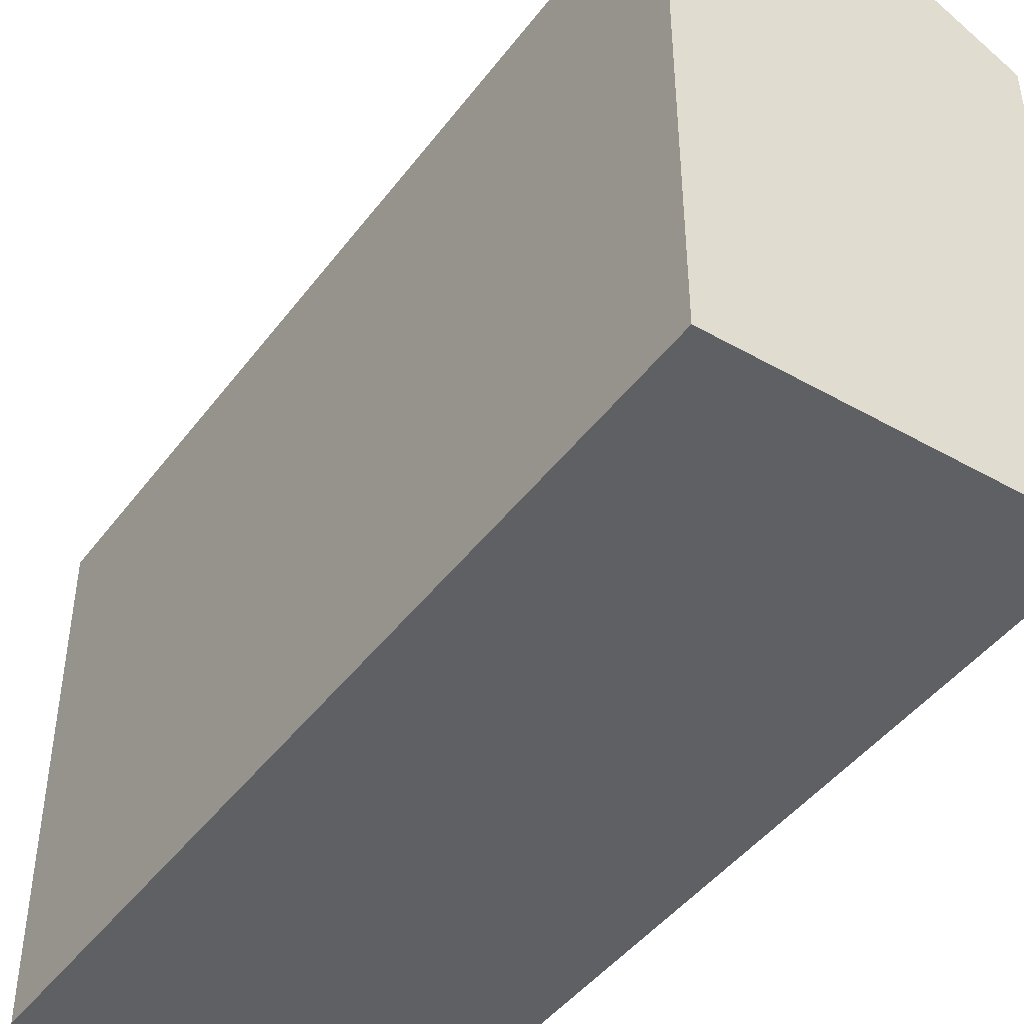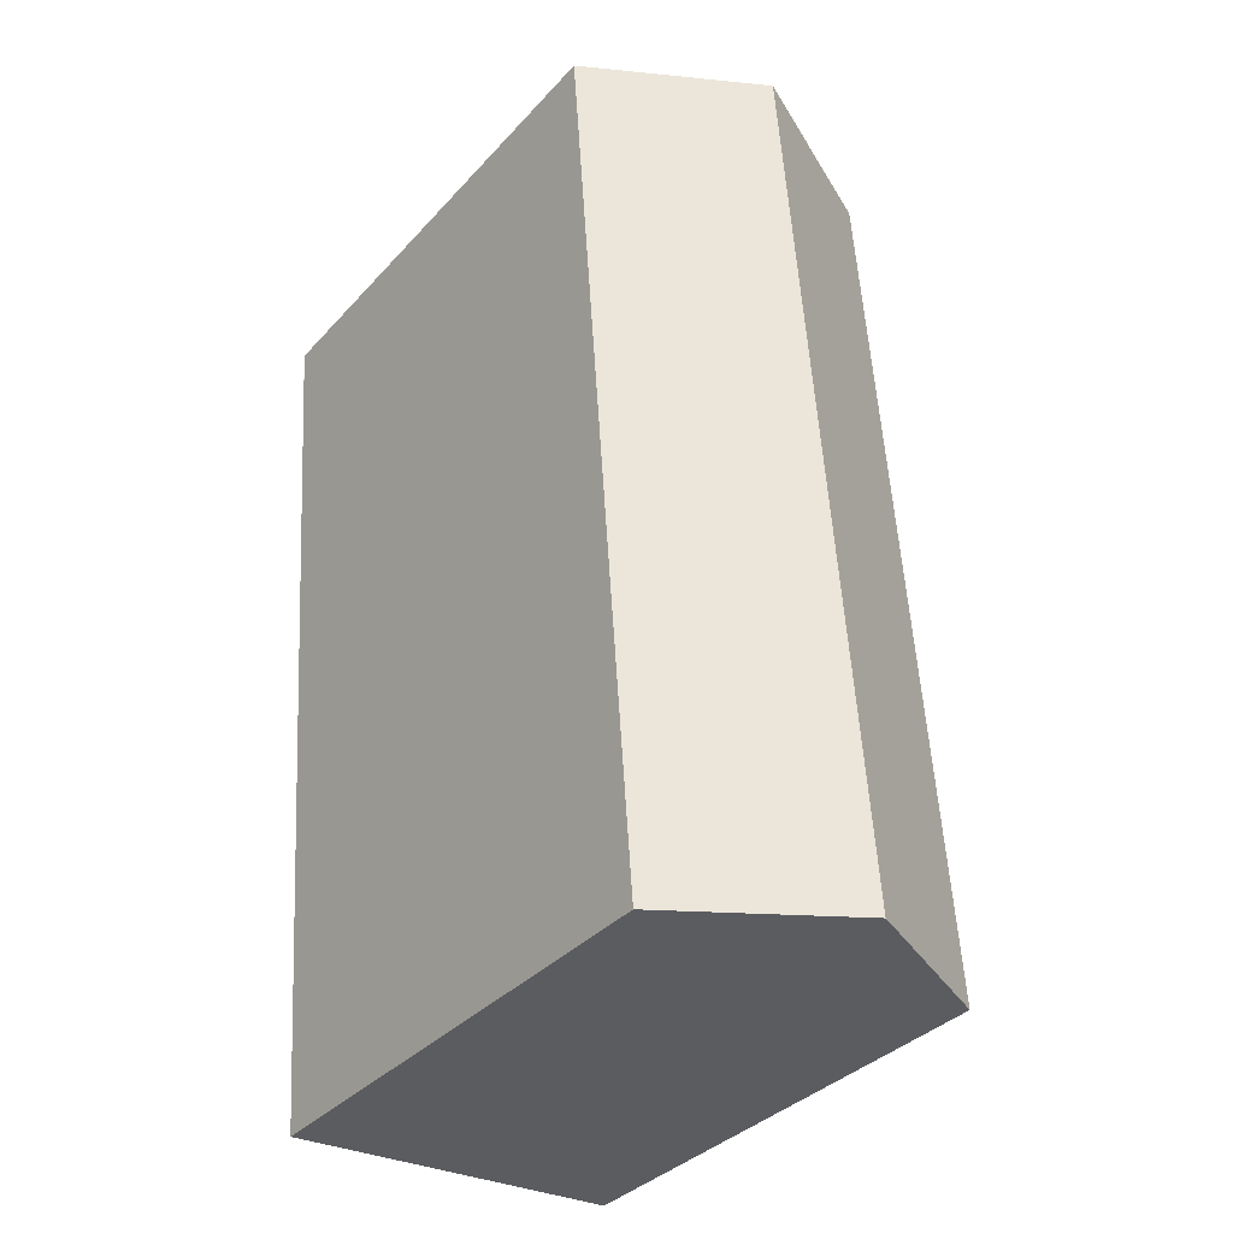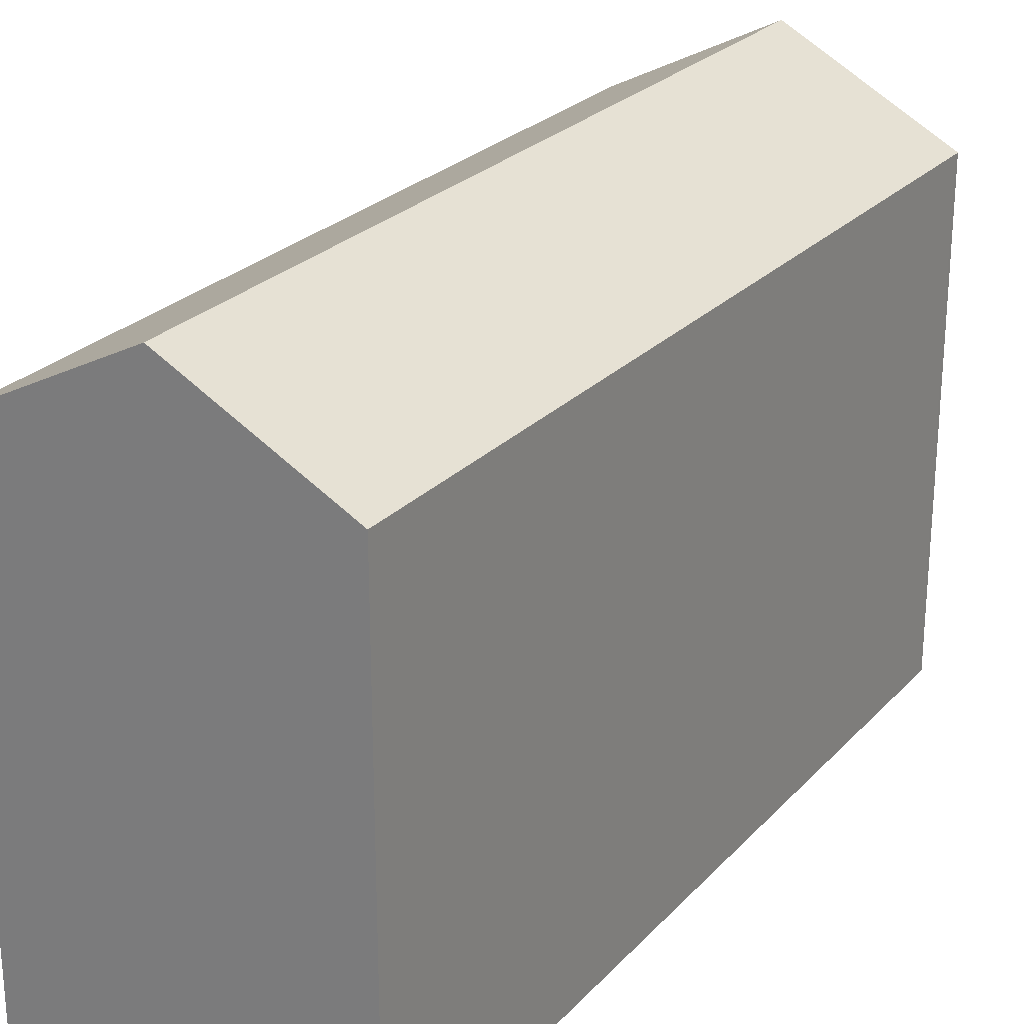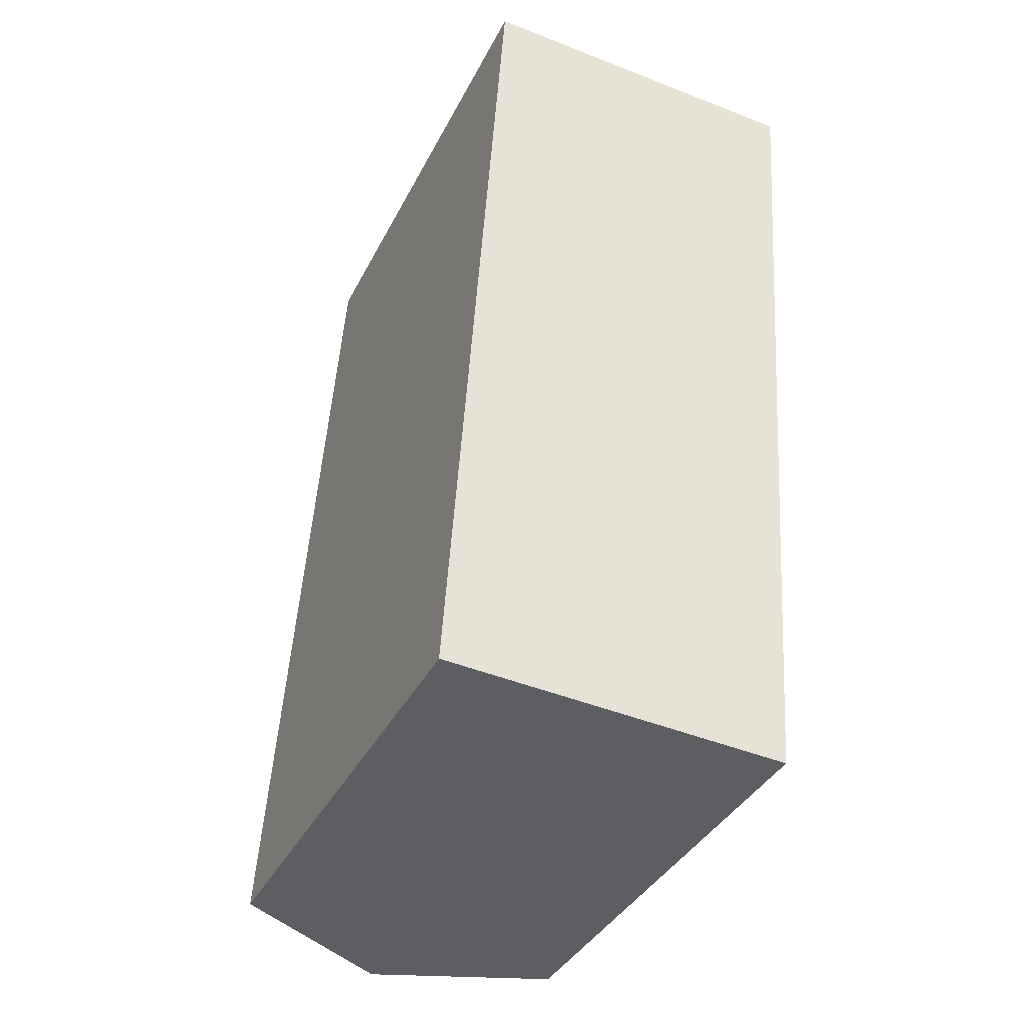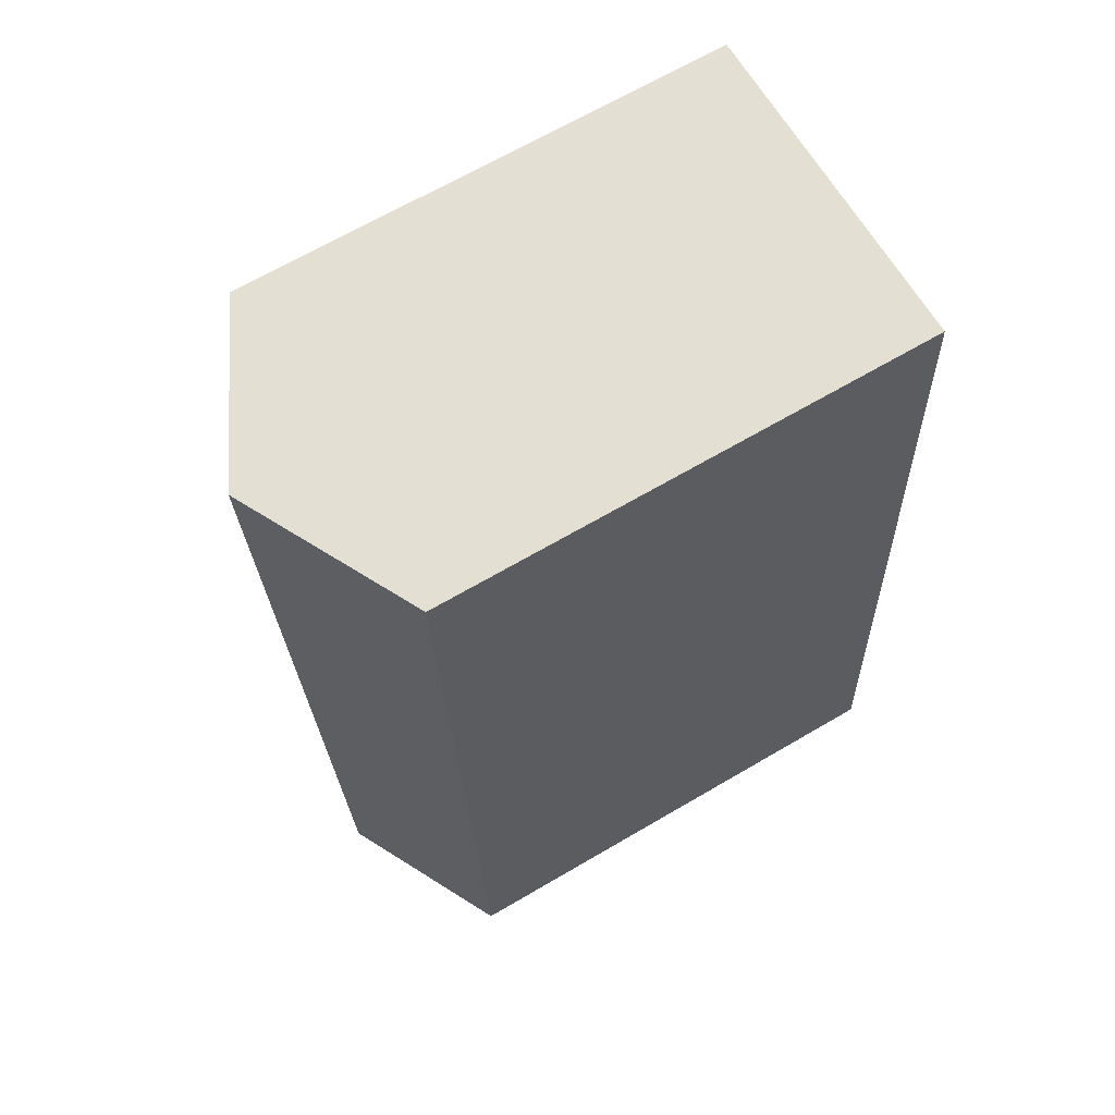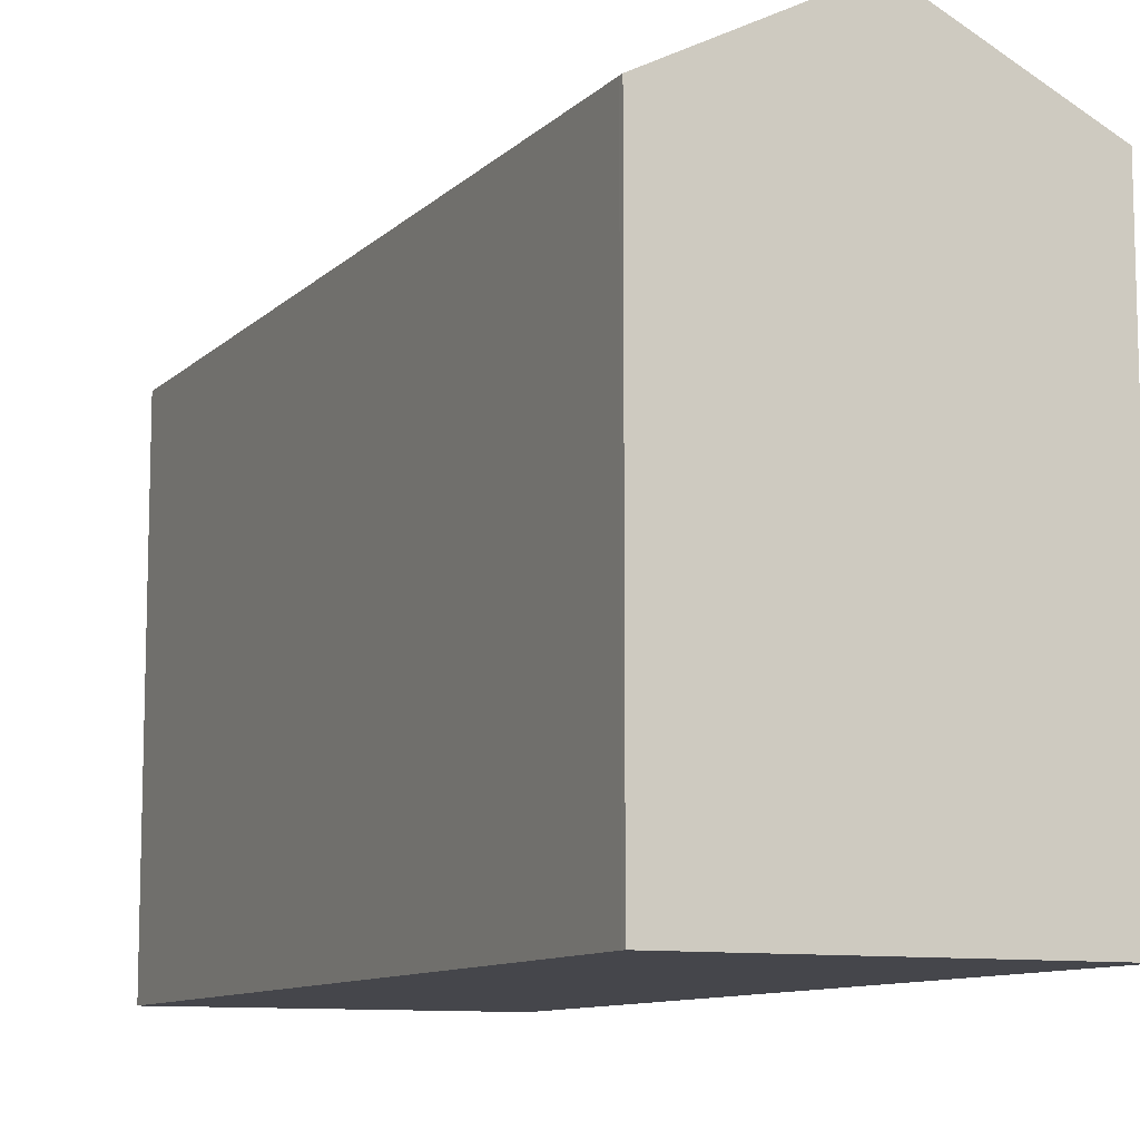
<metadata>
{"format":"obj","ext":"obj","renderer":"f3d","projection":"perspective","resolution":1024,"background":"white","views":[{"elev":-44.7,"azim":149.8,"up":"+Y"},{"elev":-36.3,"azim":143.6,"up":"+Z"},{"elev":25.2,"azim":-144.2,"up":"+Y"},{"elev":-37.8,"azim":-24.5,"up":"+Z"},{"elev":68.2,"azim":-120.3,"up":"+Z"},{"elev":-10.1,"azim":-21.3,"up":"+Y"}]}
</metadata>
<code>
v  3.476 12.16 -0.2
v  8.331 10.35 17.56
v  7.008 10.35 -0.403
v  4.818 12.16 18.03
v  8.354 10.35 17.89
v  1.217 10.32 18.09
v  0 10.38 6.355e-16
v  1.225 10.32 18.18
v  7.008 2.468e-17 -0.403
v  0 0 0
v  3.476 1.225e-17 -0.2
v  1.217 -1.108e-15 18.09
v  1.225 -1.114e-15 18.18
v  8.354 -1.095e-15 17.89
v  4.818 -1.104e-15 18.03
v  8.331 -1.075e-15 17.56
g defaultobject
f 1 2 3
f 2 1 4
f 2 4 5
f 6 1 7
f 1 6 4
f 4 6 8
f 3 7 1
f 7 3 9
f 7 9 10
f 10 9 11
f 10 6 7
f 6 10 12
f 6 12 8
f 8 12 13
f 8 5 4
f 5 8 13
f 5 13 14
f 14 13 15
f 14 2 5
f 2 14 3
f 3 14 9
f 9 14 16
f 12 15 13
f 15 12 10
f 15 10 14
f 14 10 16
f 16 10 9
f 9 10 11

</code>
